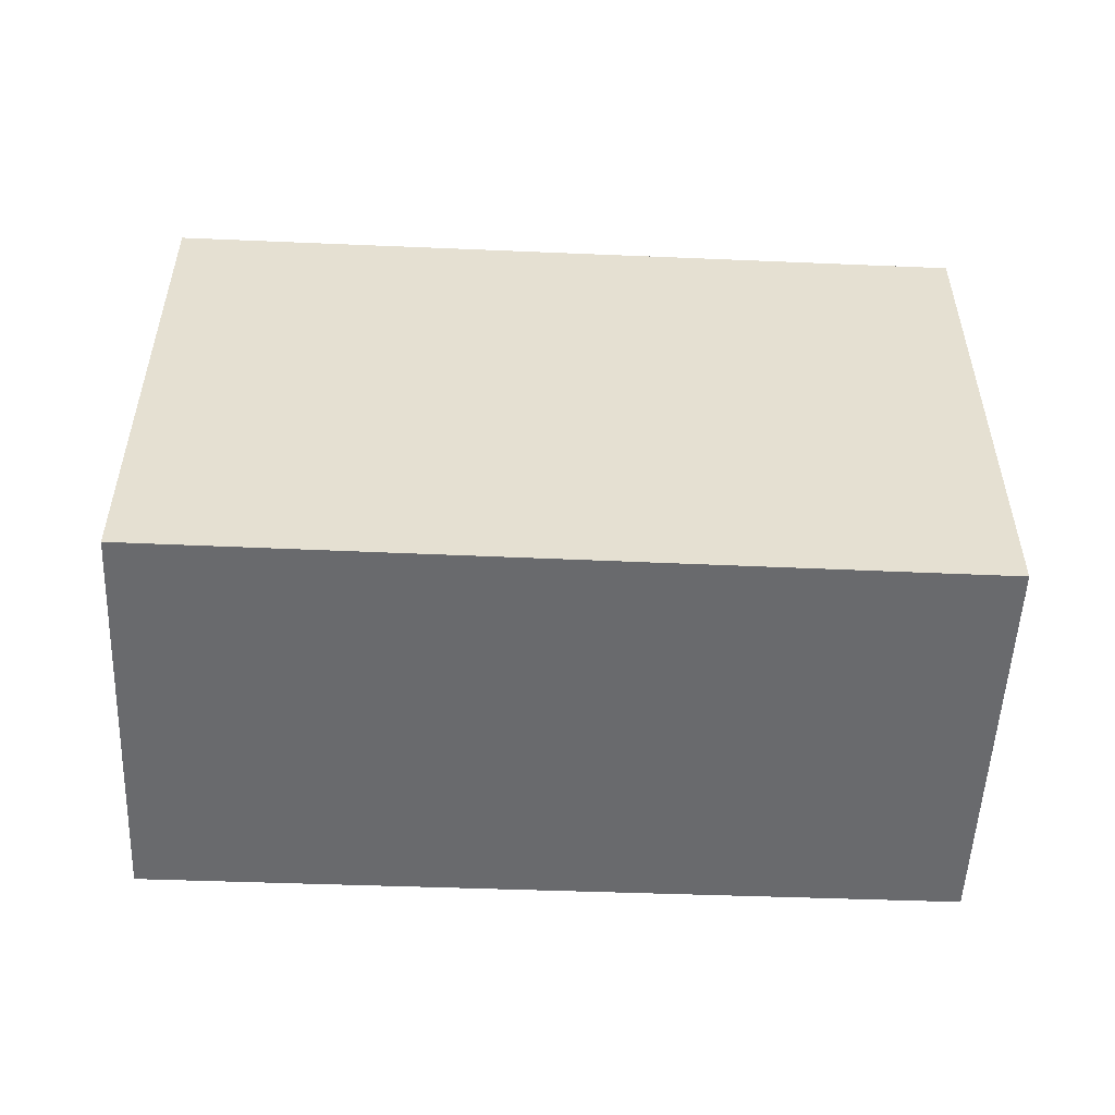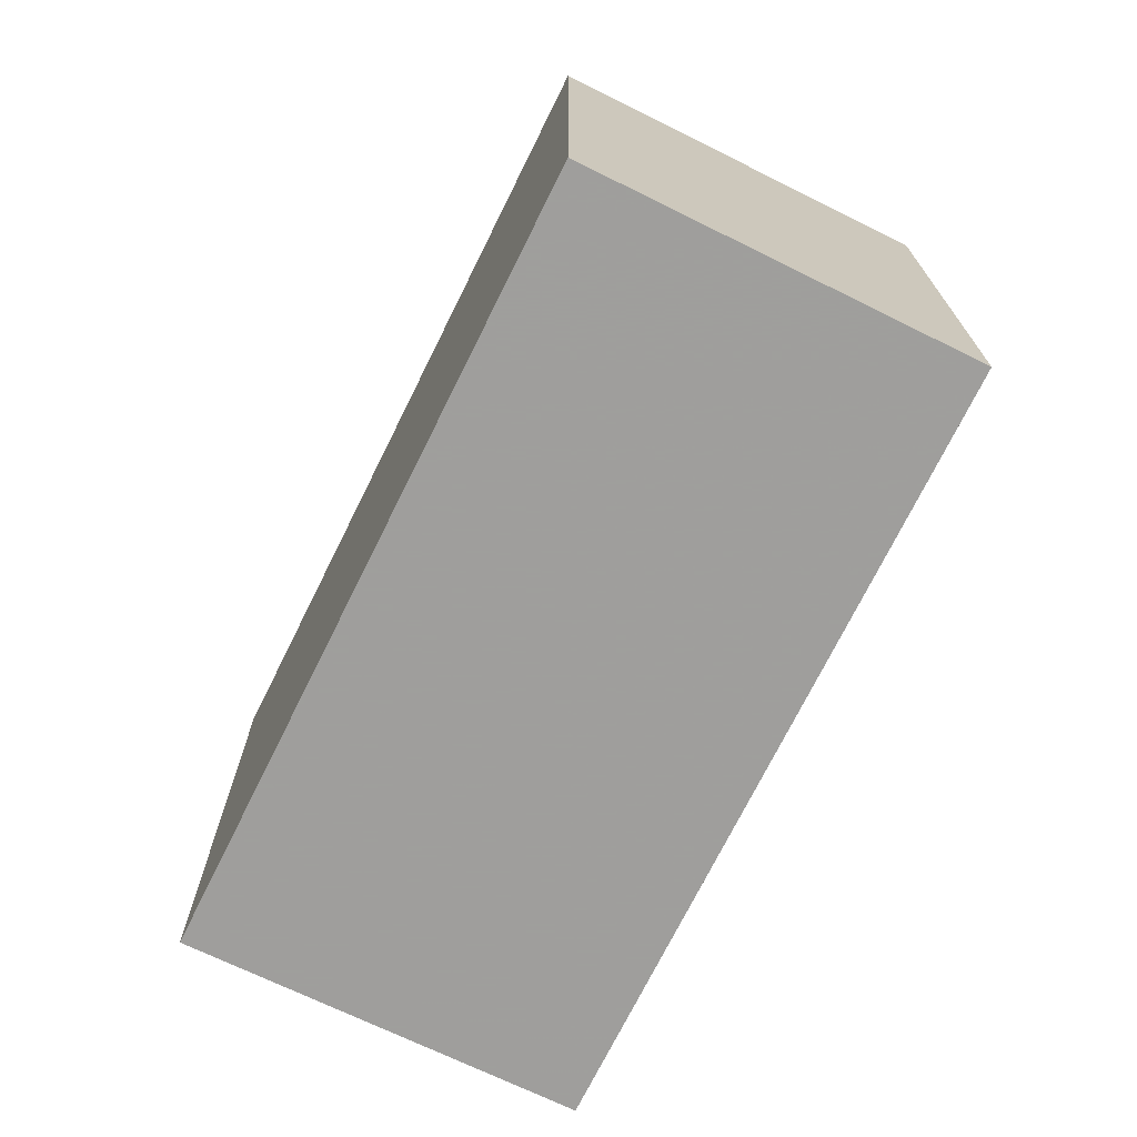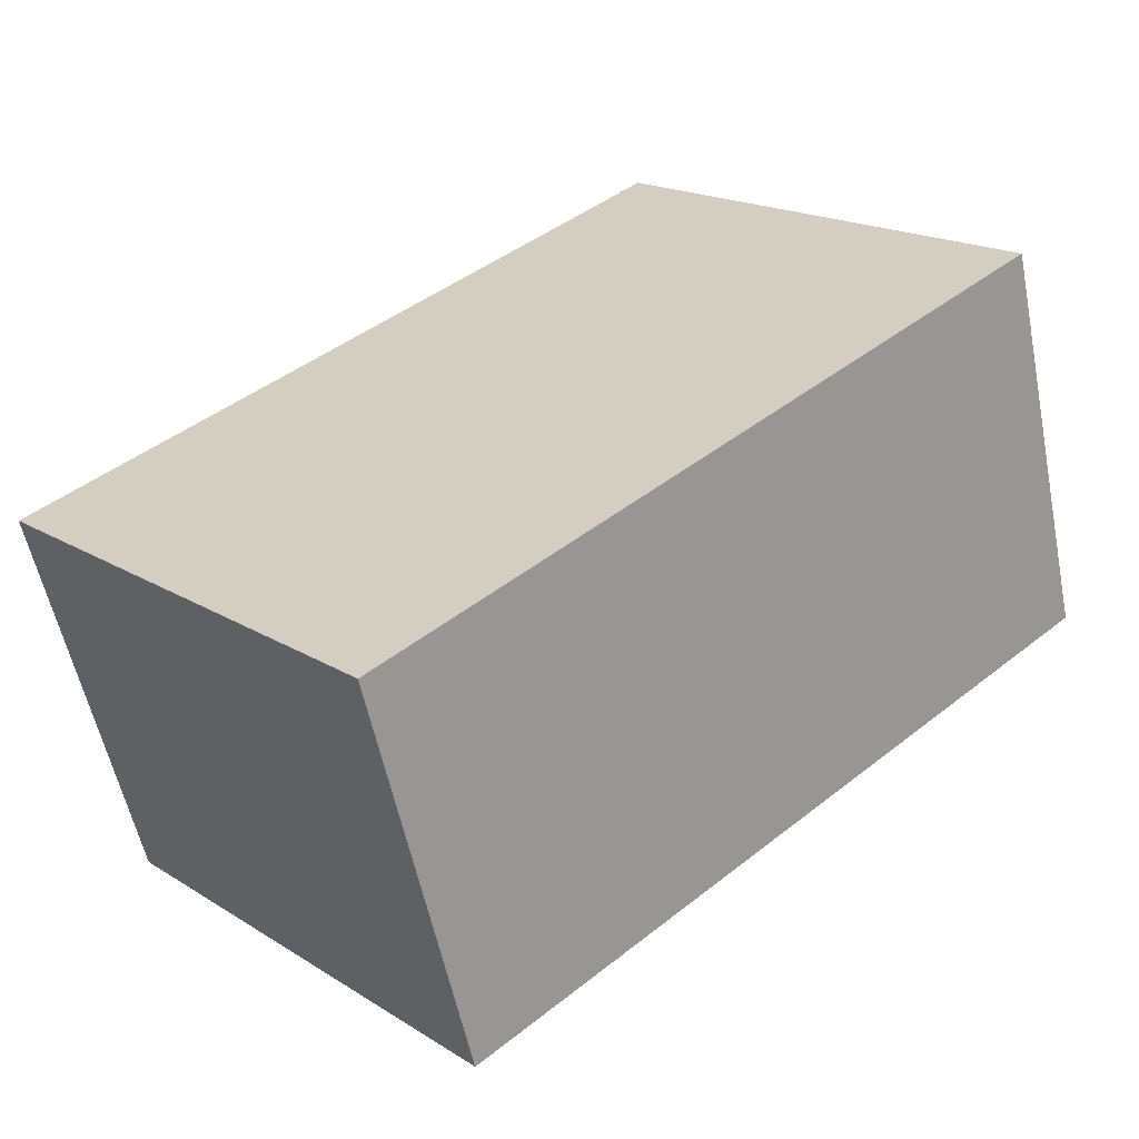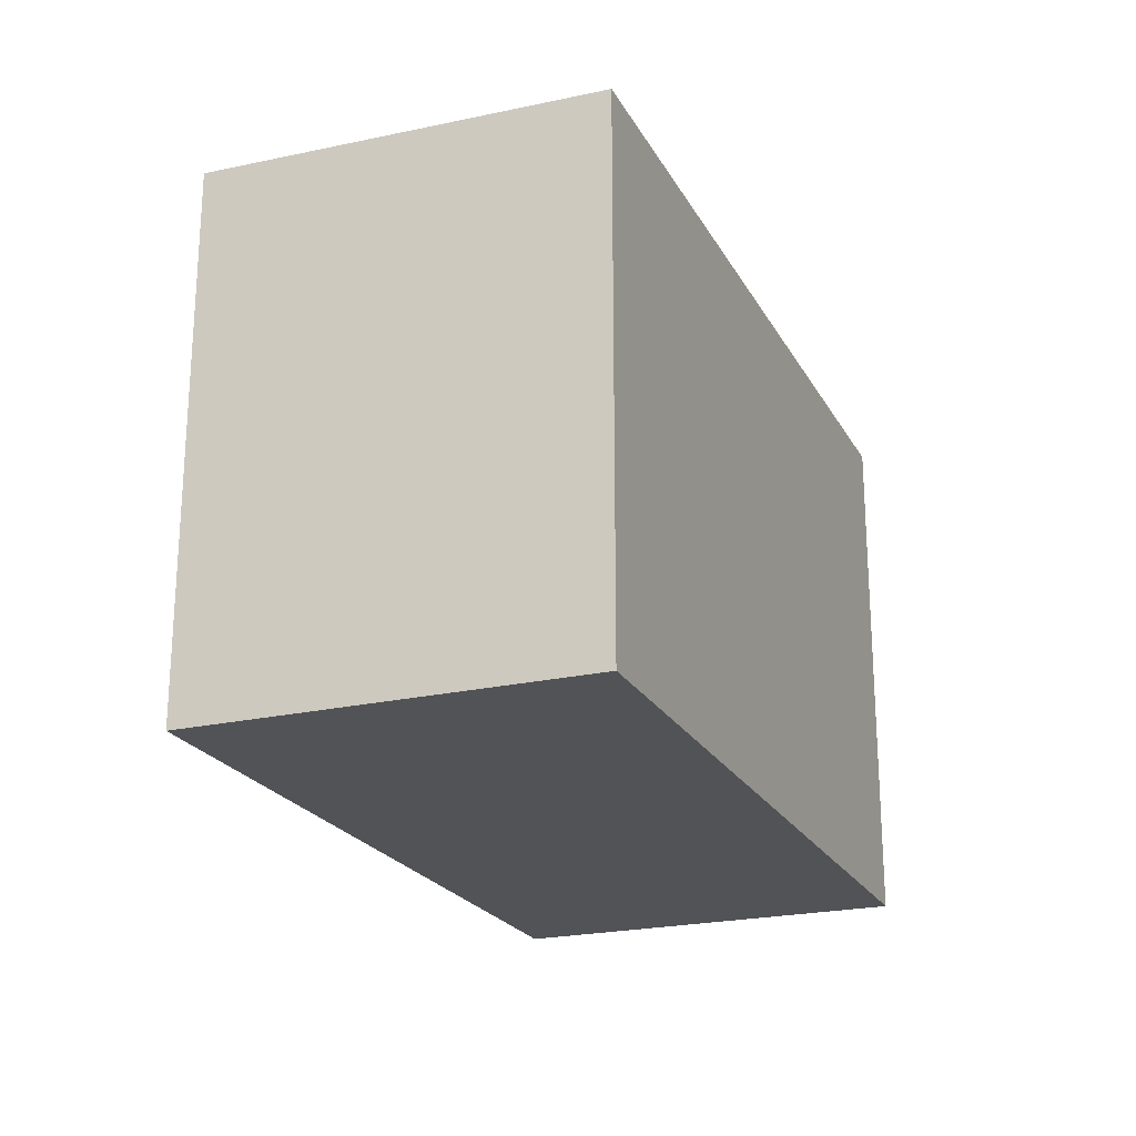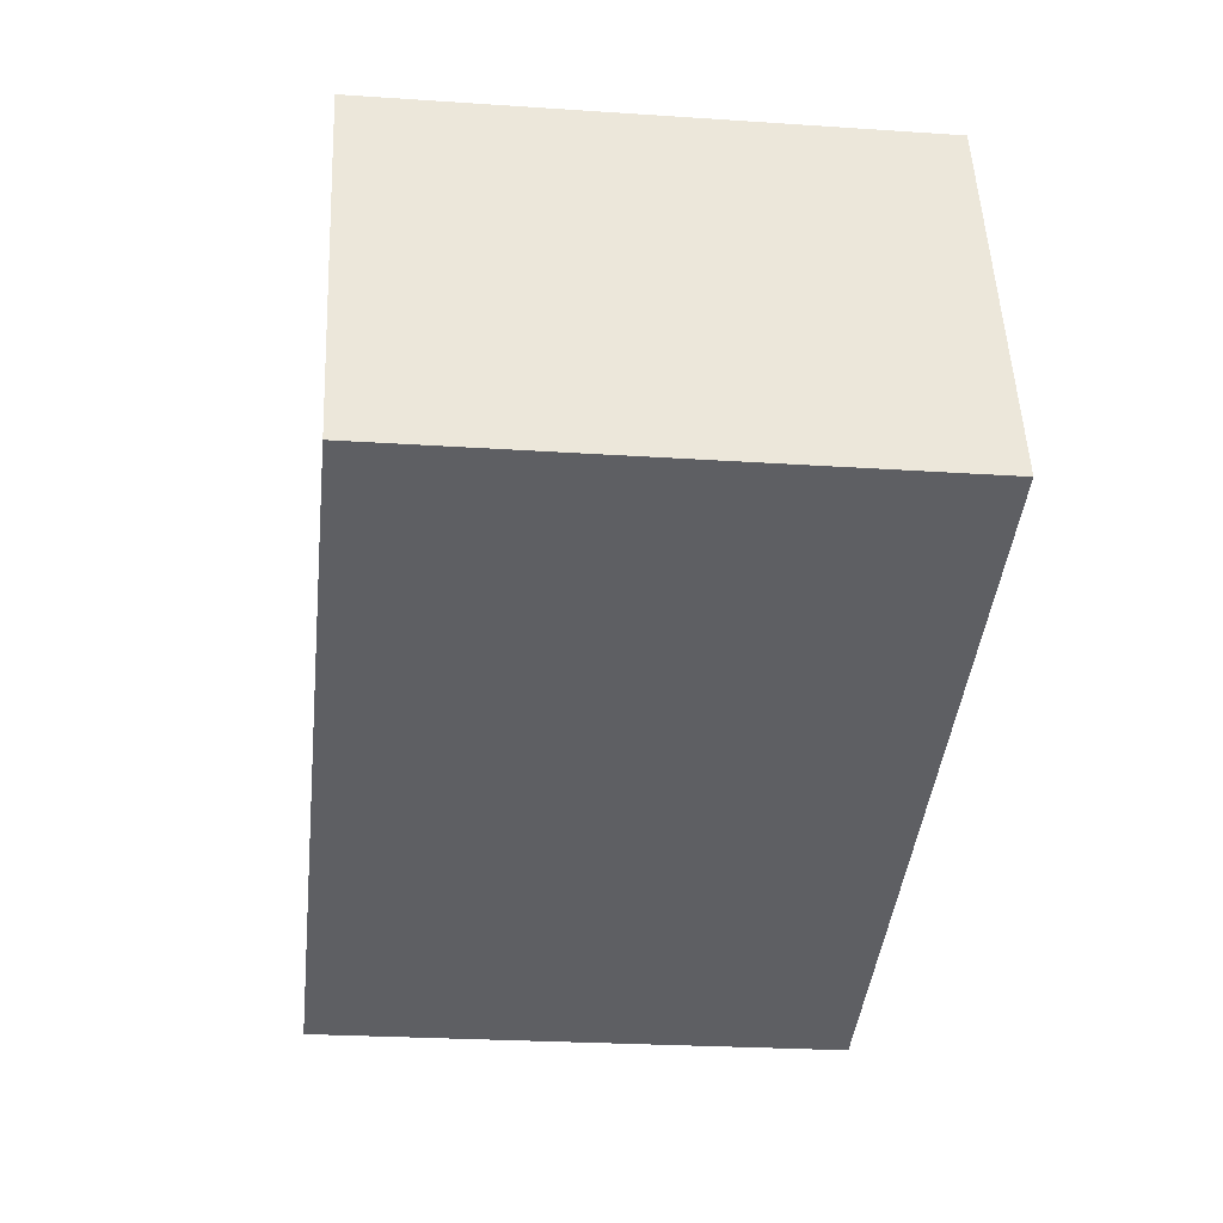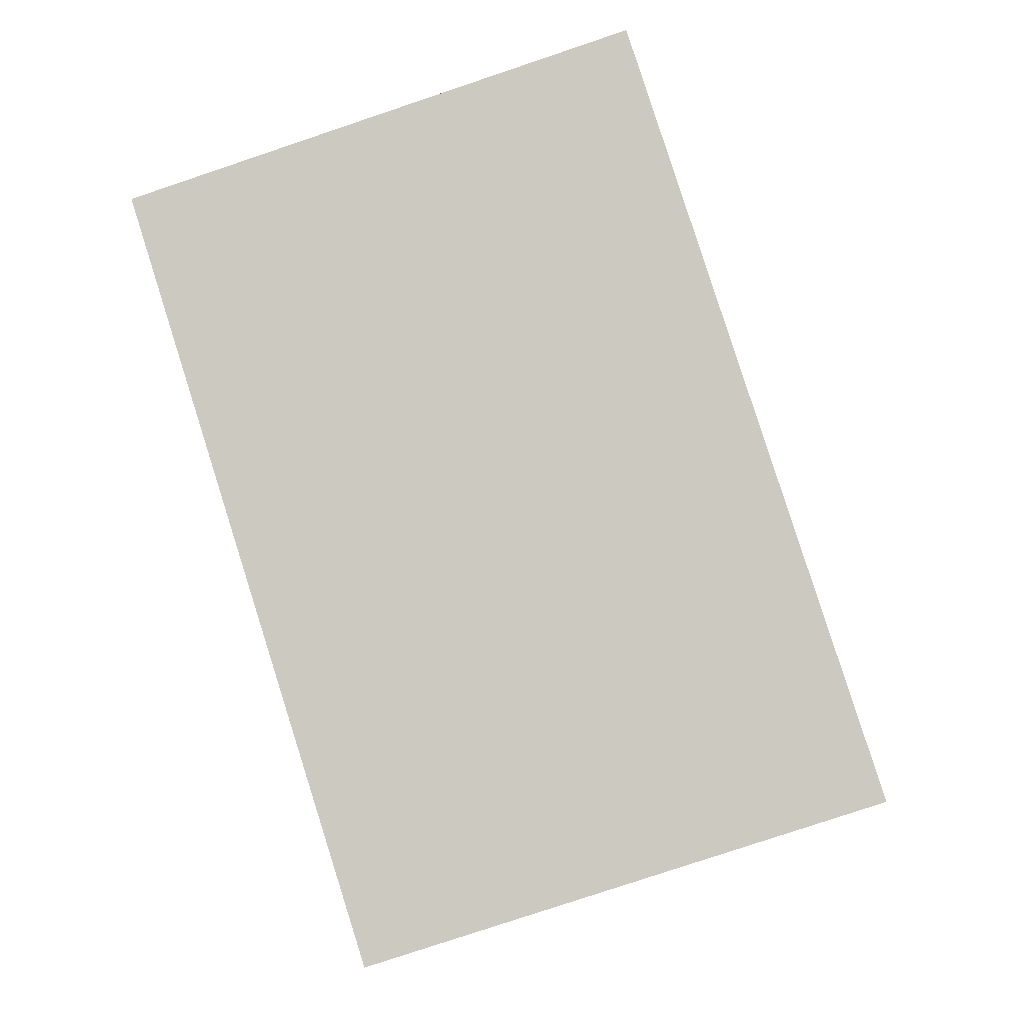
<metadata>
{"format":"obj","ext":"obj","renderer":"f3d","projection":"perspective","resolution":1024,"background":"white","views":[{"elev":-53.1,"azim":-165.9,"up":"+Z"},{"elev":-71.1,"azim":-99.6,"up":"+Z"},{"elev":18.4,"azim":-40.5,"up":"+Y"},{"elev":-22.2,"azim":-51.6,"up":"+Z"},{"elev":-25.1,"azim":83.8,"up":"+Y"},{"elev":-79.6,"azim":108.5,"up":"+Y"}]}
</metadata>
<code>
v -1910 -2620 2.636
v -1911 -2618 2.674
v -1907 -2617 2.664
v -1906 -2618 2.625
v -1911 -2618 2.674
v -1910 -2620 2.636
v -1910 -2620 4.441e-16
v -1911 -2618 0
v -1907 -2617 2.664
v -1911 -2618 2.674
v -1911 -2618 0
v -1907 -2617 0
v -1906 -2618 2.625
v -1907 -2617 2.664
v -1907 -2617 0
v -1906 -2618 -4.441e-16
v -1910 -2620 2.636
v -1906 -2618 2.625
v -1906 -2618 -4.441e-16
v -1910 -2620 4.441e-16
v -1910 -2620 0
v -1911 -2618 0
v -1907 -2617 0
v -1906 -2618 0
f 2 3 4 1
f 6 7 8 5
f 10 11 12 9
f 14 15 16 13
f 18 19 20 17
f 22 23 24 21

</code>
